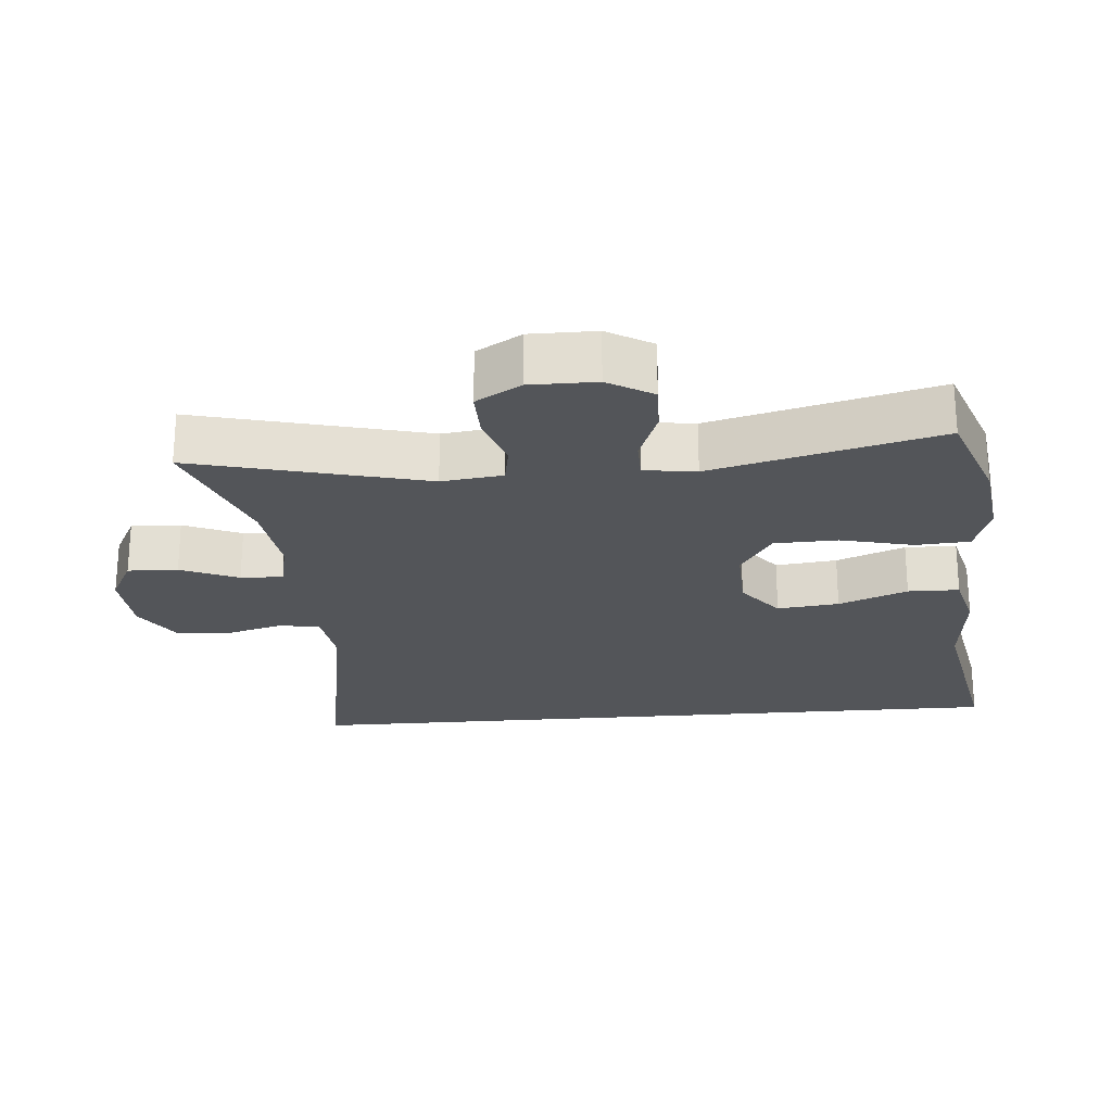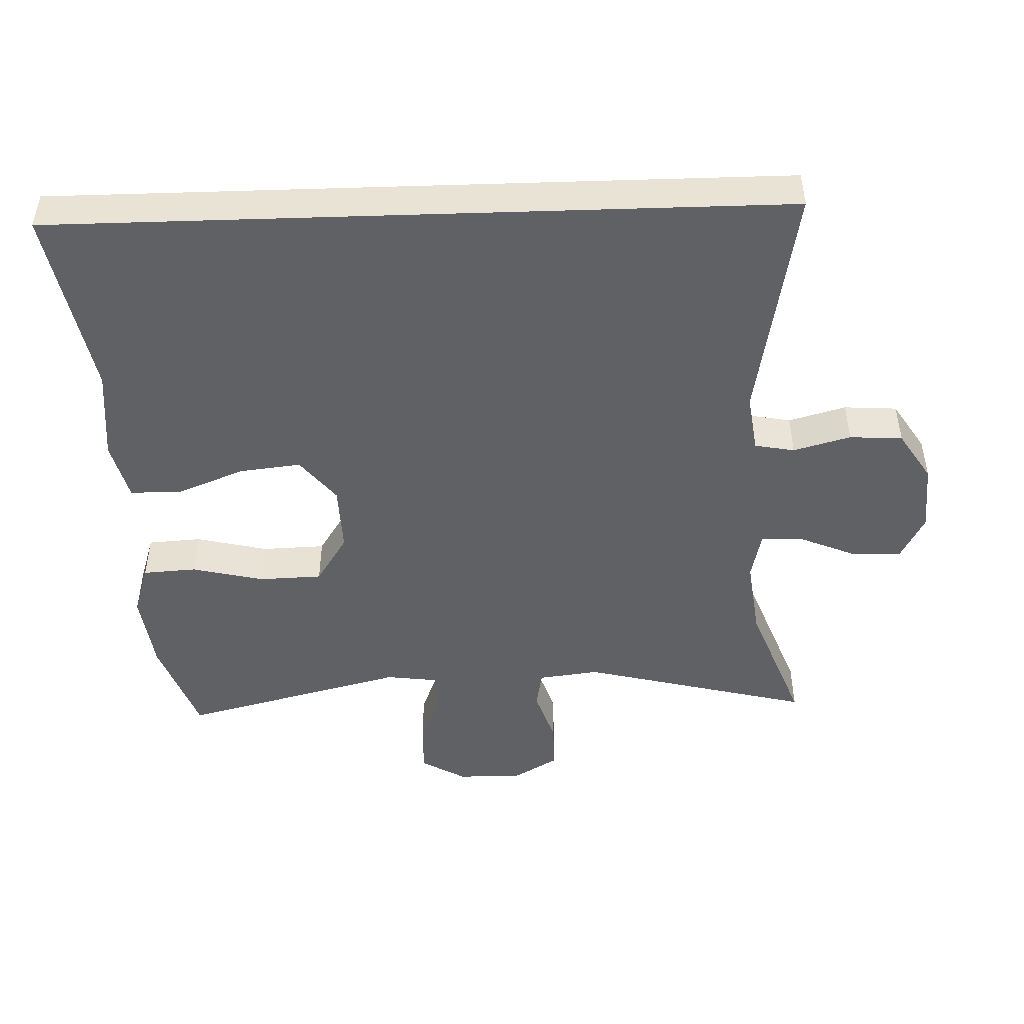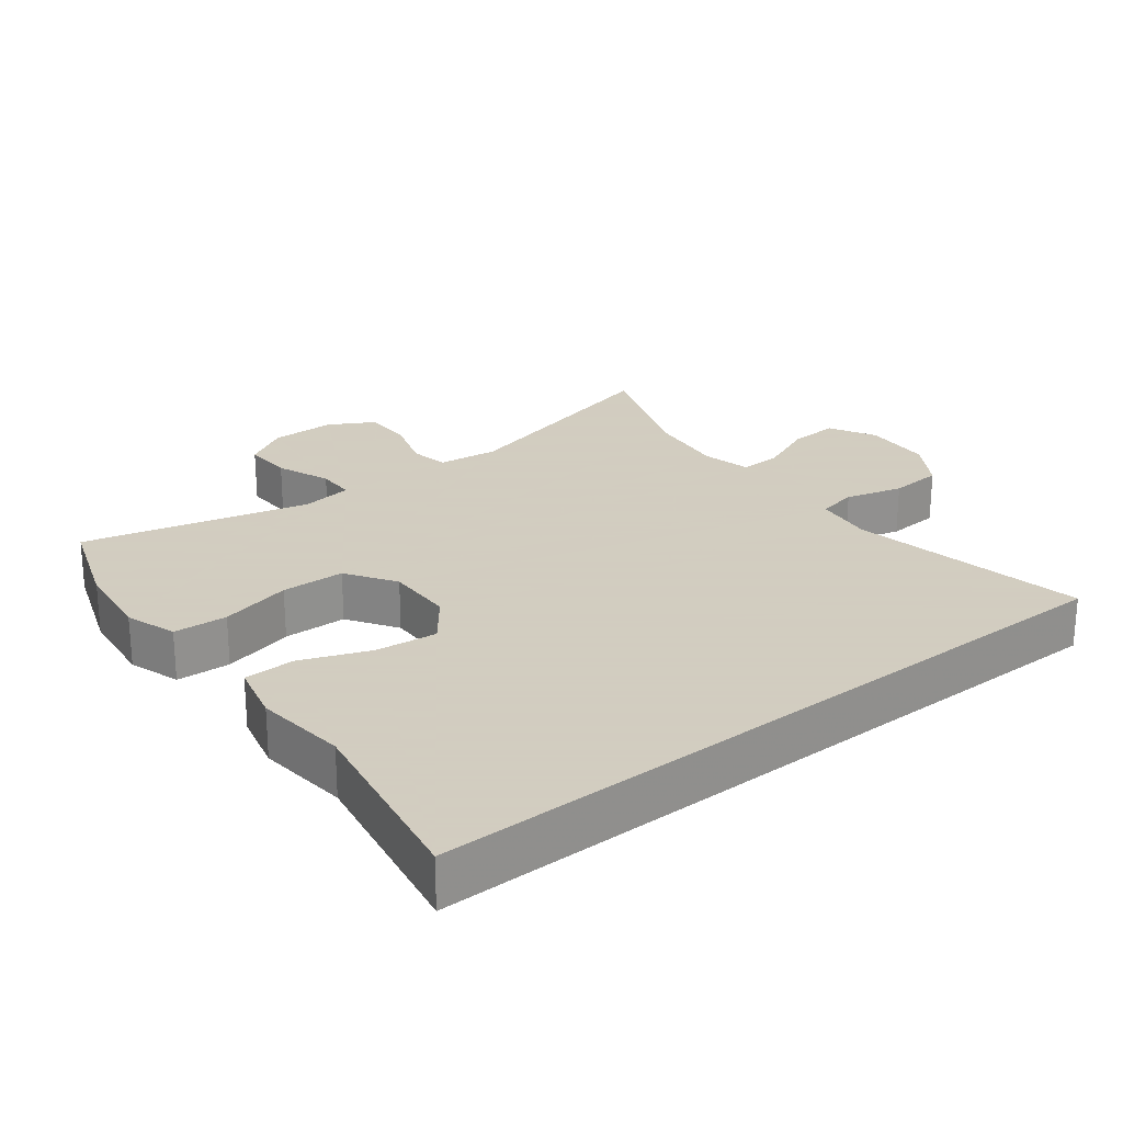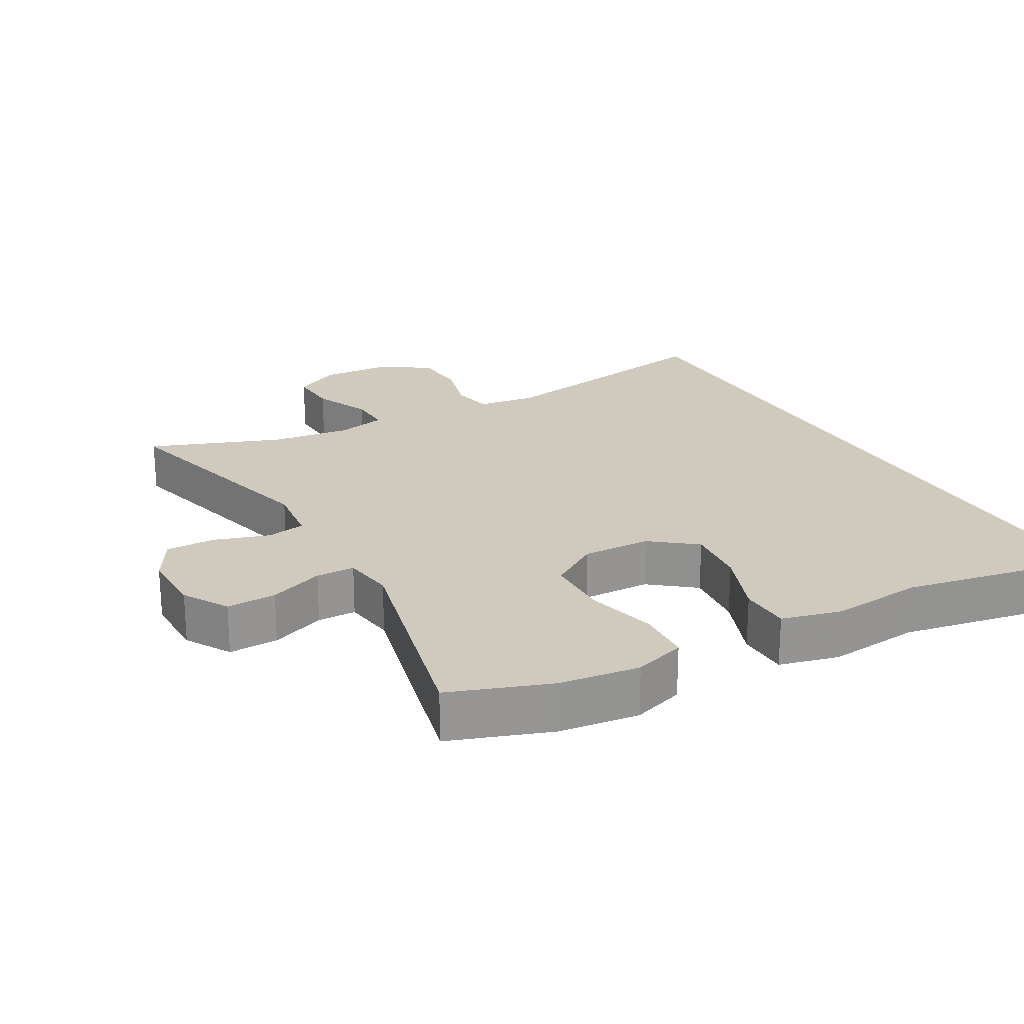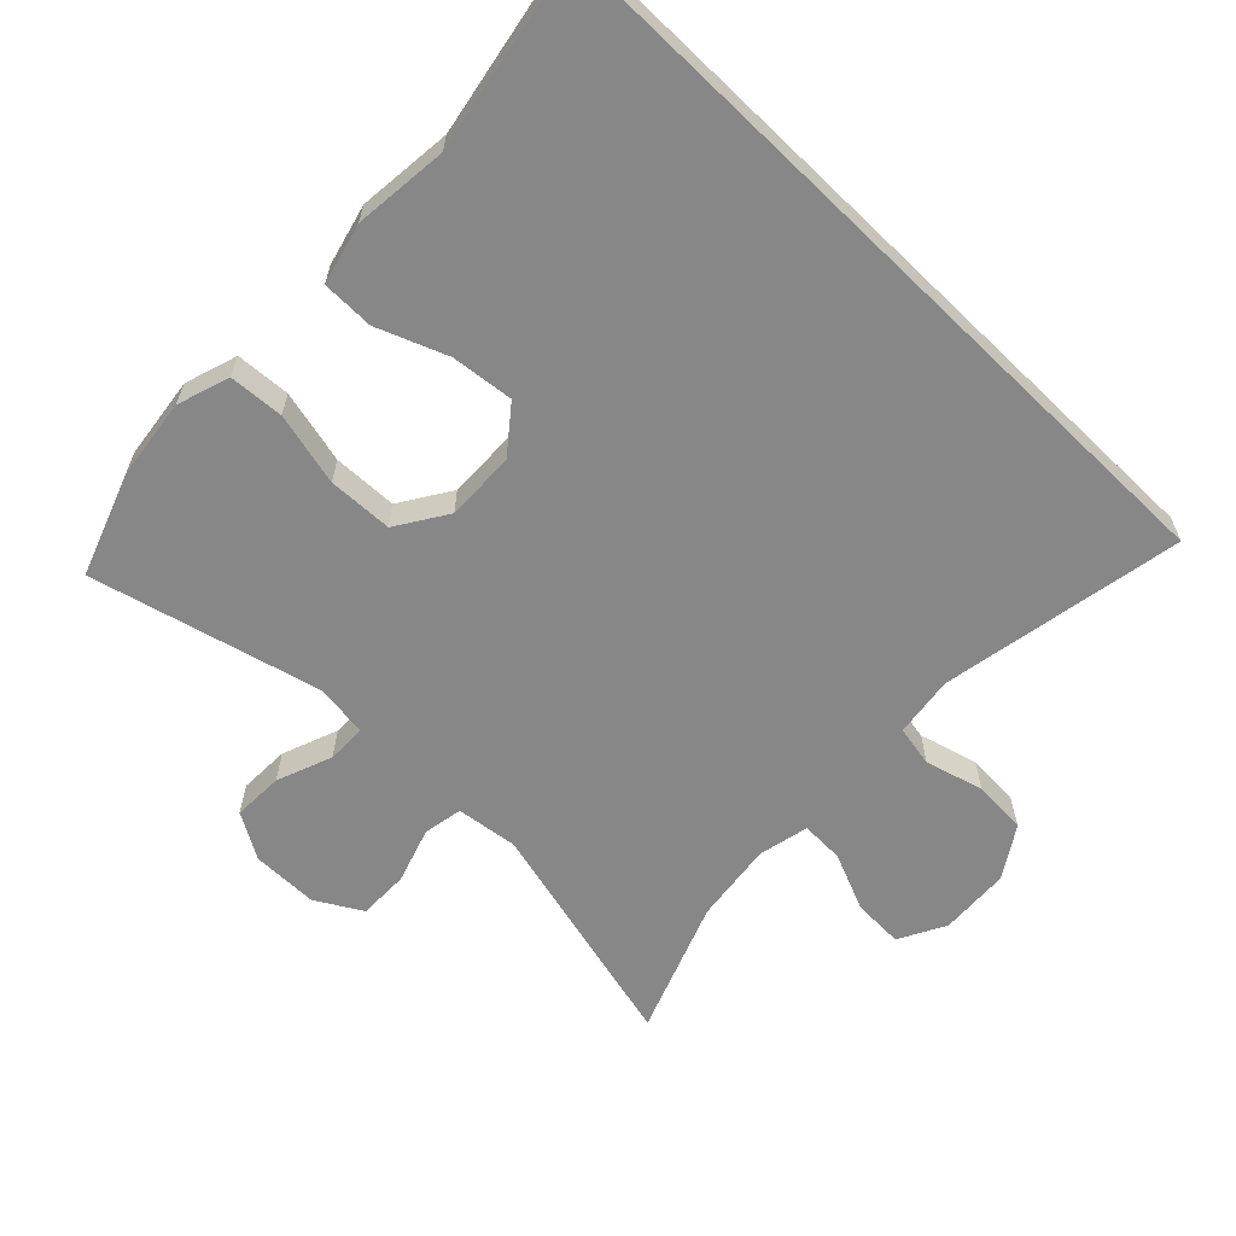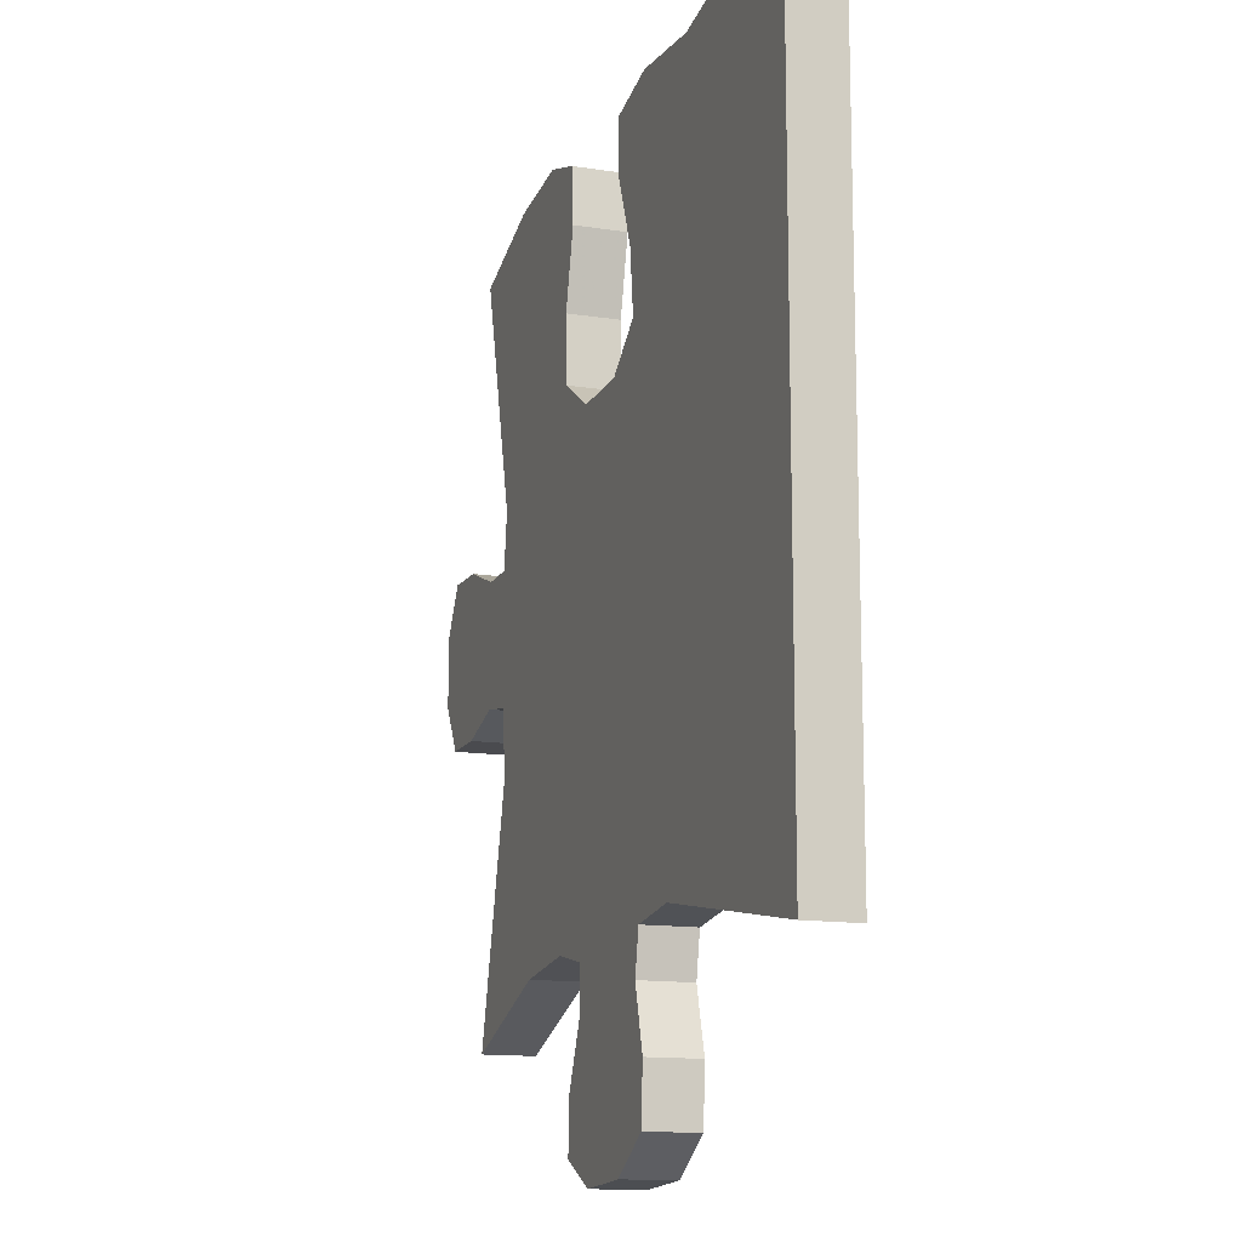
<metadata>
{"format":"obj","ext":"obj","renderer":"f3d","projection":"perspective","resolution":1024,"background":"white","views":[{"elev":-24.0,"azim":-85.2,"up":"+Y"},{"elev":-47.7,"azim":91.9,"up":"+Y"},{"elev":24.3,"azim":51.6,"up":"+Y"},{"elev":22.8,"azim":-29.7,"up":"+Y"},{"elev":-62.5,"azim":45.8,"up":"+Y"},{"elev":-13.5,"azim":70.4,"up":"+Z"}]}
</metadata>
<code>
v 0.5 0.07 0.6
v 0.5 0.07 -0.46
v 0.154 0.07 -0.398
v 0.068 0.07 -0.41
v 0.057 0.07 -0.468
v 0.08 0.07 -0.551
v 0.075 0.07 -0.628
v 0.003 0.07 -0.674
v -0.097 0.07 -0.68
v -0.164 0.07 -0.645
v -0.161 0.07 -0.573
v -0.126 0.07 -0.49
v -0.124 0.07 -0.429
v -0.196 0.07 -0.413
v -0.311 0.07 -0.428
v -0.5 0.07 -0.5
v -0.416 0.07 -0.166
v -0.427 0.07 -0.078
v -0.483 0.07 -0.068
v -0.562 0.07 -0.094
v -0.634 0.07 -0.095
v -0.672 0.07 -0.03
v -0.672 0.07 0.065
v -0.634 0.07 0.13
v -0.562 0.07 0.128
v -0.483 0.07 0.098
v -0.427 0.07 0.099
v -0.417 0.07 0.174
v -0.5 0.07 0.5
v -0.356 0.07 0.552
v -0.24 0.07 0.567
v -0.165 0.07 0.543
v -0.16 0.07 0.465
v -0.185 0.07 0.361
v -0.182 0.07 0.269
v -0.11 0.07 0.223
v -0.011 0.07 0.226
v 0.053 0.07 0.277
v 0.043 0.07 0.366
v 0.004 0.07 0.465
v 0.005 0.07 0.539
v 0.091 0.07 0.561
v 0.225 0.07 0.548
v 0.5 0 0.6
v 0.5 0 -0.46
v 0.154 0 -0.398
v 0.068 0 -0.41
v 0.057 0 -0.468
v 0.08 0 -0.551
v 0.075 0 -0.628
v 0.003 0 -0.674
v -0.097 0 -0.68
v -0.164 0 -0.645
v -0.161 0 -0.573
v -0.126 0 -0.49
v -0.124 0 -0.429
v -0.196 0 -0.413
v -0.311 0 -0.428
v -0.5 0 -0.5
v -0.416 0 -0.166
v -0.427 0 -0.078
v -0.483 0 -0.068
v -0.562 0 -0.094
v -0.634 0 -0.095
v -0.672 0 -0.03
v -0.672 0 0.065
v -0.634 0 0.13
v -0.562 0 0.128
v -0.483 0 0.098
v -0.427 0 0.099
v -0.417 0 0.174
v -0.5 0 0.5
v -0.356 0 0.552
v -0.24 0 0.567
v -0.165 0 0.543
v -0.16 0 0.465
v -0.185 0 0.361
v -0.182 0 0.269
v -0.11 0 0.223
v -0.011 0 0.226
v 0.053 0 0.277
v 0.043 0 0.366
v 0.004 0 0.465
v 0.005 0 0.539
v 0.091 0 0.561
v 0.225 0 0.548
f 40 41 42 43
f 39 40 43 1
f 38 39 1 2
f 37 38 2 3
f 36 37 3 4
f 35 36 4 5
f 31 32 33 34
f 31 34 35
f 28 29 30 31
f 27 28 31 35
f 23 24 25 26
f 23 26 27
f 22 23 27
f 19 20 21 22
f 18 19 22 27
f 17 18 27 35
f 15 16 17 35
f 9 10 11 12
f 9 12 13
f 8 9 13
f 7 8 13
f 6 7 13
f 5 6 13
f 35 5 13 14
f 14 15 35
f 86 85 84 83
f 44 86 83 82
f 45 44 82 81
f 46 45 81 80
f 47 46 80 79
f 48 47 79 78
f 77 76 75 74
f 78 77 74
f 74 73 72 71
f 78 74 71 70
f 69 68 67 66
f 70 69 66
f 70 66 65
f 65 64 63 62
f 70 65 62 61
f 78 70 61 60
f 78 60 59 58
f 55 54 53 52
f 56 55 52
f 56 52 51
f 56 51 50
f 56 50 49
f 56 49 48
f 57 56 48 78
f 78 58 57
f 1 44 45 2
f 2 45 46 3
f 3 46 47 4
f 4 47 48 5
f 5 48 49 6
f 6 49 50 7
f 7 50 51 8
f 8 51 52 9
f 9 52 53 10
f 10 53 54 11
f 11 54 55 12
f 12 55 56 13
f 13 56 57 14
f 14 57 58 15
f 15 58 59 16
f 16 59 60 17
f 17 60 61 18
f 18 61 62 19
f 19 62 63 20
f 20 63 64 21
f 21 64 65 22
f 22 65 66 23
f 23 66 67 24
f 24 67 68 25
f 25 68 69 26
f 26 69 70 27
f 27 70 71 28
f 28 71 72 29
f 29 72 73 30
f 30 73 74 31
f 31 74 75 32
f 32 75 76 33
f 33 76 77 34
f 34 77 78 35
f 35 78 79 36
f 36 79 80 37
f 37 80 81 38
f 38 81 82 39
f 39 82 83 40
f 40 83 84 41
f 41 84 85 42
f 42 85 86 43
f 43 86 44 1

</code>
